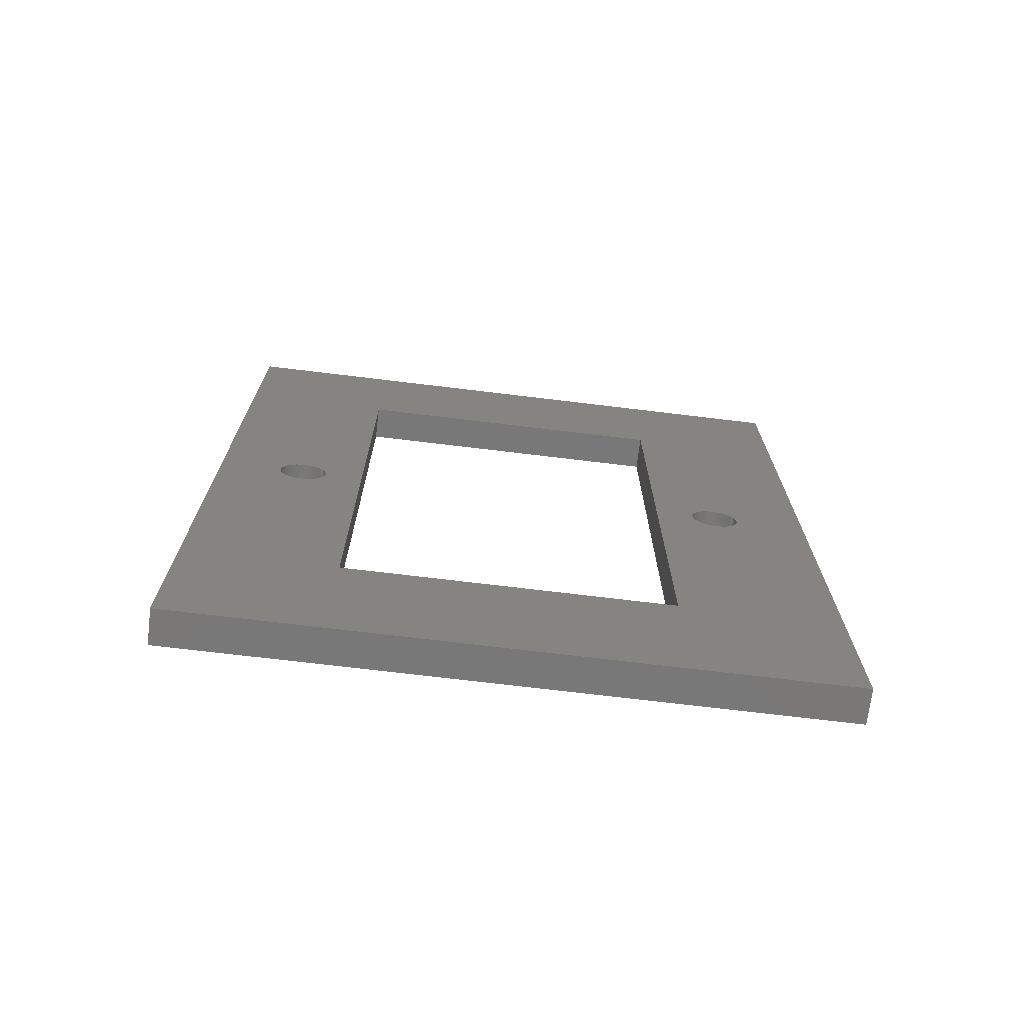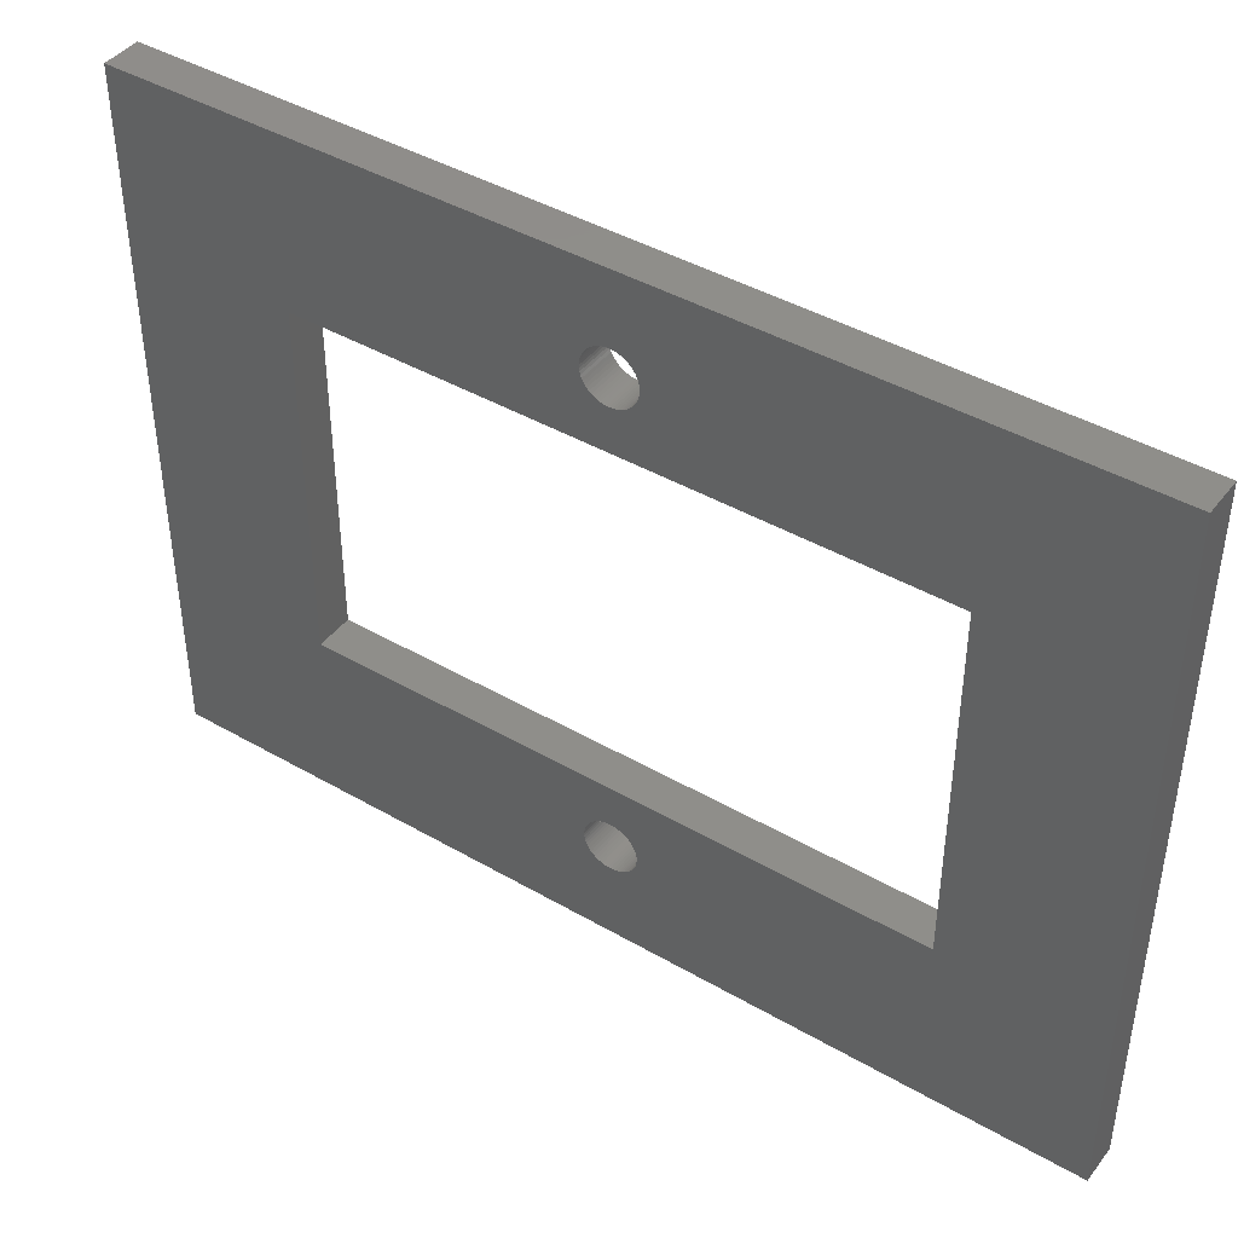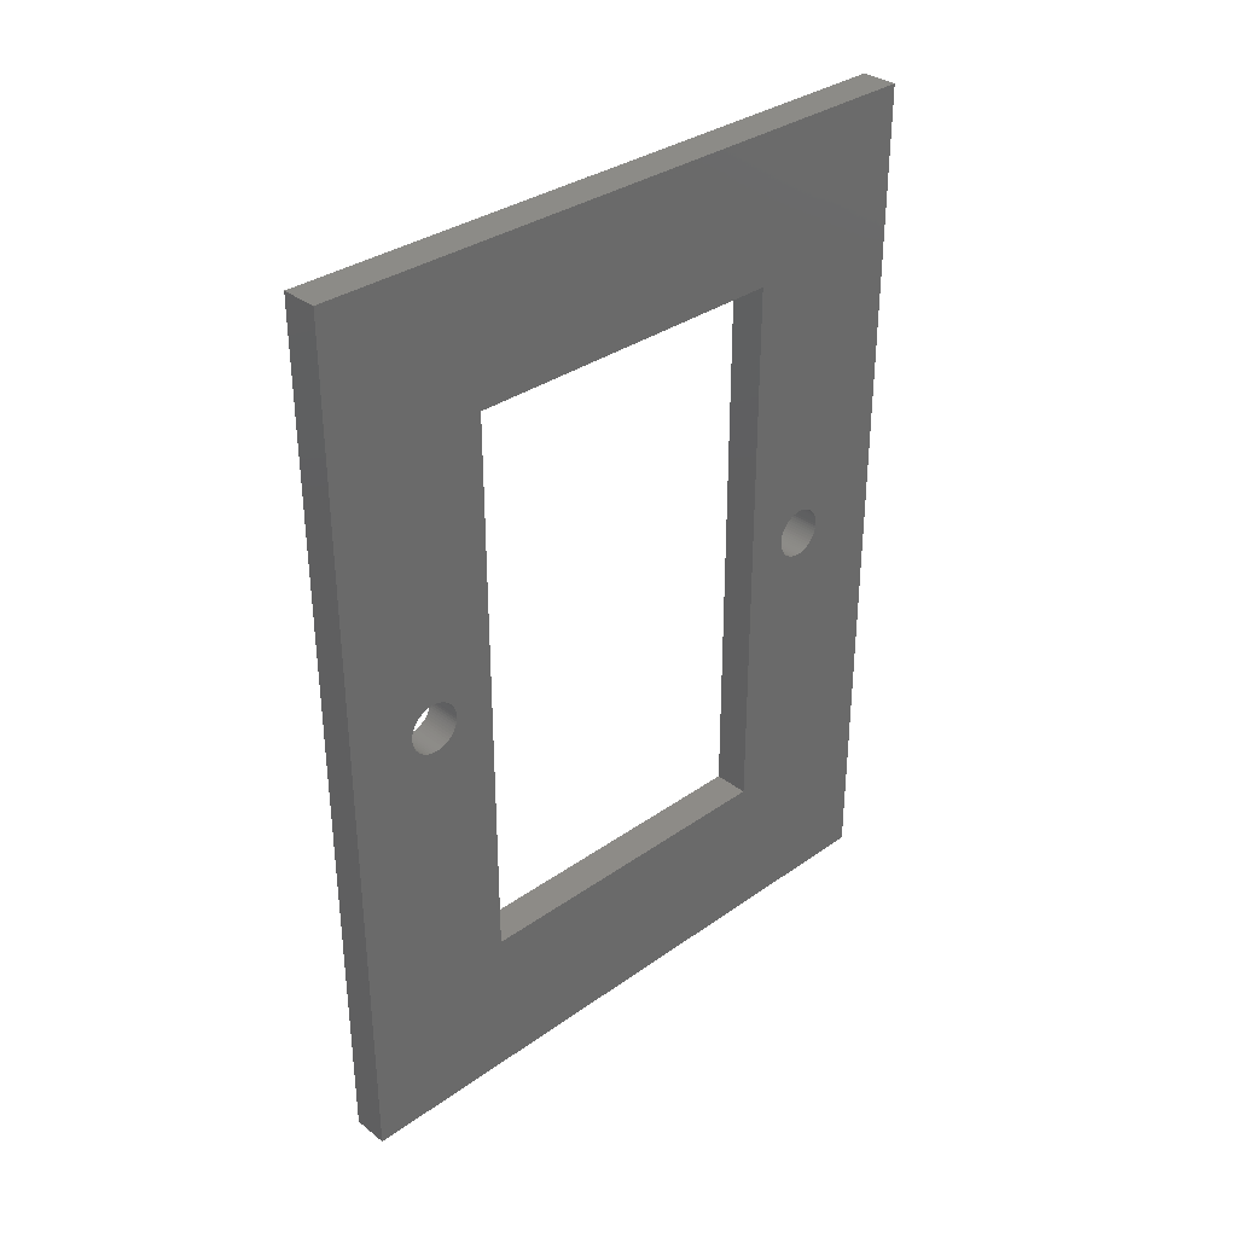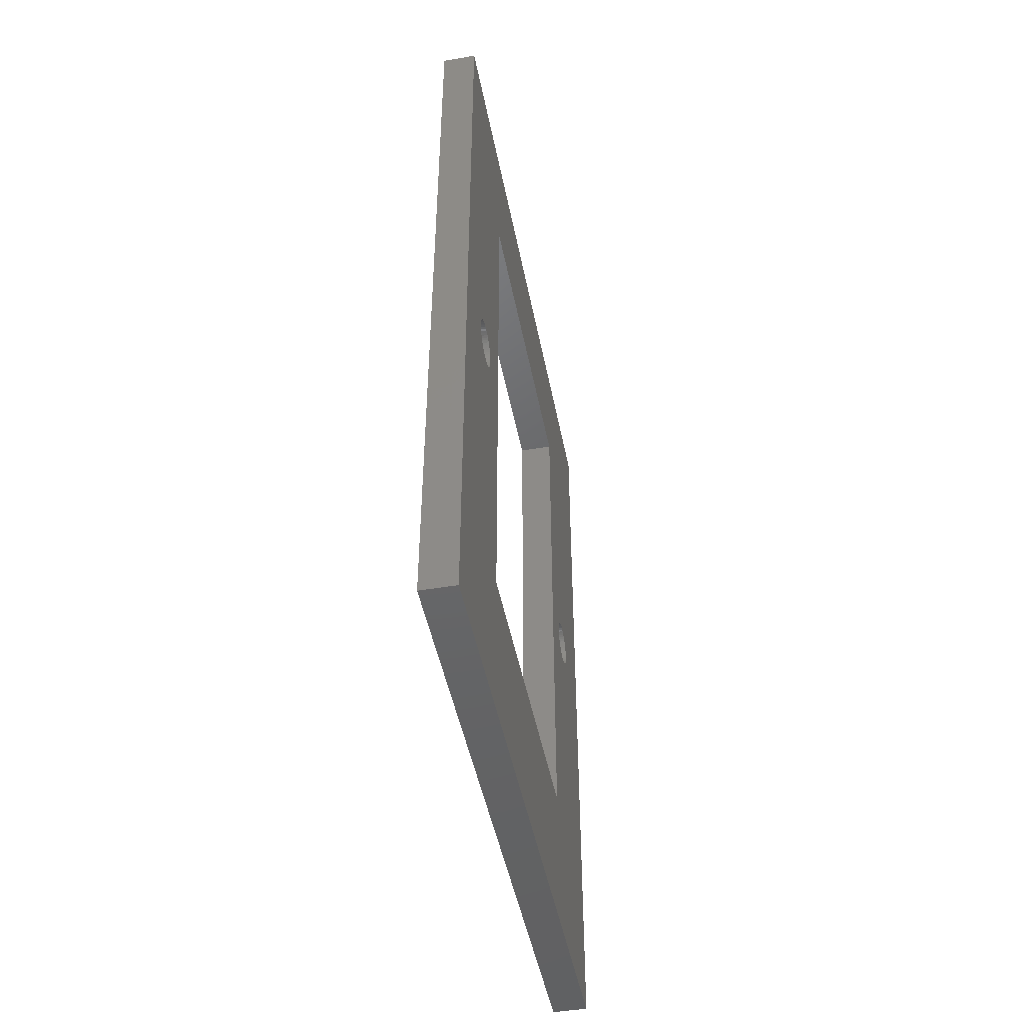
<metadata>
{"format":"stl","ext":"stl","renderer":"f3d","projection":"perspective","resolution":1024,"background":"white","views":[{"elev":-71.3,"azim":83.1,"up":"+Y"},{"elev":42.7,"azim":124.6,"up":"+Z"},{"elev":33.8,"azim":46.2,"up":"+Y"},{"elev":-46.9,"azim":10.9,"up":"+Y"}]}
</metadata>
<code>
# stl→obj: 328 verts, 676 faces
v 131 76 44.9
v 131 73 41.9
v 131 76 10.9
v 131 56 44.9
v 131 53 41.9
v 131 73 13.9
v 131 53 10.9
v 131 51.09 8.18
v 131 51.1 8.4
v 131 51.09 8.62
v 131 51.05 8.837
v 131 51 9.049
v 131 50.92 9.254
v 131 50.82 9.45
v 131 50.7 9.634
v 131 50.56 9.805
v 131 50.41 9.961
v 131 50.23 10.1
v 131 50.05 10.22
v 131 49.85 10.32
v 131 49.65 10.4
v 131 49.44 10.45
v 131 45 10.9
v 131 49.22 10.49
v 131 49 10.5
v 131 46.91 8.62
v 131 46.9 8.4
v 131 46.95 8.837
v 131 47 9.049
v 131 47.08 9.254
v 131 47.18 9.45
v 131 47.3 9.634
v 131 47.44 9.805
v 131 47.59 9.961
v 131 47.77 10.1
v 131 47.95 10.22
v 131 48.15 10.32
v 131 48.35 10.4
v 131 48.56 10.45
v 131 48.78 10.49
v 131 25 13.9
v 131 22 10.9
v 131 53 3.9
v 131 51.05 7.963
v 131 51 7.751
v 131 50.92 7.546
v 131 50.82 7.35
v 131 50.7 7.166
v 131 50.56 6.995
v 131 50.41 6.839
v 131 50.23 6.701
v 131 50.05 6.581
v 131 49.85 6.482
v 131 49.65 6.403
v 131 49.44 6.346
v 131 49.22 6.311
v 131 49 6.3
v 131 45 3.9
v 131 48.78 6.311
v 131 48.56 6.346
v 131 48.35 6.403
v 131 48.15 6.482
v 131 47.95 6.581
v 131 46.91 8.18
v 131 46.95 7.963
v 131 47 7.751
v 131 47.08 7.546
v 131 47.77 6.701
v 131 47.59 6.839
v 131 47.44 6.995
v 131 47.3 7.166
v 131 47.18 7.35
v 131 25 41.9
v 131 25 24.3
v 131 49.22 45.31
v 131 49 45.3
v 131 49.08 45.3
v 131 48.78 45.31
v 131 48.86 45.31
v 131 49.08 49.5
v 131 49 49.5
v 131 49.22 49.49
v 131 48.86 49.49
v 131 48.78 49.49
v 128 25 13.9
v 128 22 10.9
v 128 25 41.9
v 128 53 41.9
v 128 53 44.9
v 128 56 44.9
v 128 50.05 45.58
v 128 51.1 47.4
v 128 51.09 47.18
v 128 51.09 47.62
v 128 51.05 46.96
v 128 51 46.75
v 128 50.92 46.55
v 128 50.82 46.35
v 128 50.7 46.17
v 128 50.56 45.99
v 128 50.41 45.84
v 128 50.23 45.7
v 128 49.85 45.48
v 128 49.65 45.4
v 128 49.44 45.35
v 128 49.22 45.31
v 128 49 45.3
v 128 48.78 45.31
v 128 48.56 45.35
v 128 45 44.9
v 128 48.35 45.4
v 128 48.15 45.48
v 128 47.95 45.58
v 128 46.91 47.18
v 128 46.9 47.4
v 128 46.95 46.96
v 128 47 46.75
v 128 47.08 46.55
v 128 47.18 46.35
v 128 47.3 46.17
v 128 47.44 45.99
v 128 47.59 45.84
v 128 47.77 45.7
v 128 22 44.9
v 128 53 50.9
v 128 51.05 47.84
v 128 51 48.05
v 128 50.92 48.25
v 128 50.82 48.45
v 128 50.7 48.63
v 128 50.56 48.81
v 128 50.41 48.96
v 128 50.23 49.1
v 128 50.05 49.22
v 128 49.85 49.32
v 128 49.65 49.4
v 128 49.44 49.45
v 128 49.22 49.49
v 128 49 49.5
v 128 45 50.9
v 128 48.78 49.49
v 128 48.56 49.45
v 128 48.35 49.4
v 128 46.91 47.62
v 128 46.95 47.84
v 128 47 48.05
v 128 47.08 48.25
v 128 48.15 49.32
v 128 47.95 49.22
v 128 47.77 49.1
v 128 47.59 48.96
v 128 47.44 48.81
v 128 47.3 48.63
v 128 47.18 48.45
v 128 51.05 7.963
v 128 51.09 8.18
v 128 51 7.751
v 128 49.85 6.482
v 128 50.05 6.581
v 128 49.65 6.403
v 128 49.07 6.304
v 128 49 6.3
v 128 49.22 6.311
v 128 48.85 6.308
v 128 48.78 6.311
v 128 48.15 6.482
v 128 48.35 6.403
v 128 47.95 6.581
v 128 46.95 7.963
v 128 47 7.751
v 128 46.91 8.18
v 128 73 13.9
v 128 73 41.9
v 128 50.82 7.35
v 128 50.92 7.546
v 128 49.44 6.346
v 128 50.41 6.839
v 128 50.56 6.995
v 128 47.3 7.166
v 128 47.44 6.995
v 128 47.18 7.35
v 128 50.23 6.701
v 128 50.7 7.166
v 128 47.59 6.839
v 128 47.77 6.701
v 128 48.56 6.346
v 128 47.08 7.546
v 128 46.9 8.4
v 128 51.1 8.4
v 128 51.1 47.49
v 131 51.09 47.62
v 131 51.1 47.49
v 128 48.03 49.26
v 131 48.15 49.32
v 131 48.03 49.26
v 131 50.82 48.45
v 131 50.92 48.25
v 128 49.73 49.37
v 131 49.85 49.32
v 131 49.73 49.37
v 131 47.08 48.25
v 131 47.18 48.45
v 131 47.3 48.63
v 131 49.44 45.35
v 131 51.07 47.75
v 128 51.07 47.75
v 128 50.97 48.13
v 131 50.97 48.13
v 131 50.62 48.74
v 128 50.62 48.74
v 131 50.7 48.63
v 131 49.35 49.47
v 128 49.35 49.47
v 131 49.97 49.26
v 128 49.97 49.26
v 131 46.91 47.62
v 128 46.93 47.75
v 131 46.93 47.75
v 131 47.03 48.13
v 128 47.03 48.13
v 131 46.9 47.49
v 128 46.9 47.49
v 128 48.65 49.47
v 131 48.65 49.47
v 131 48.15 45.48
v 131 48.35 45.4
v 131 49.65 45.4
v 131 49.85 45.48
v 128 47.38 48.74
v 131 47.38 48.74
v 131 46.91 47.18
v 131 46.9 47.4
v 131 48.27 49.37
v 128 48.27 49.37
v 131 50.95 46.63
v 128 50.95 46.63
v 131 50.92 46.55
v 128 51.03 46.88
v 131 51.05 46.96
v 131 51.03 46.88
v 131 51.09 47.18
v 131 51.1 47.4
v 131 50.82 46.35
v 128 50.64 46.1
v 131 50.7 46.17
v 131 50.64 46.1
v 131 48.56 45.35
v 131 47.3 46.17
v 131 47.18 46.35
v 131 47.08 46.55
v 128 47.05 46.63
v 131 47.05 46.63
v 131 46.95 46.96
v 128 49.93 45.52
v 131 49.93 45.52
v 131 48.07 45.52
v 128 48.07 45.52
v 131 47.36 46.1
v 128 47.36 46.1
v 131 46.97 46.88
v 128 46.97 46.88
v 128 85.31 0
v 128 85.31 55
v 128 12 0
v 128 12 55
v 128 51.09 8.62
v 128 51.05 8.837
v 128 51 9.049
v 128 50.92 9.254
v 128 50.82 9.45
v 128 50.7 9.634
v 128 50.56 9.805
v 128 50.41 9.961
v 128 50.23 10.1
v 128 50.05 10.22
v 128 49.85 10.32
v 128 49.65 10.4
v 128 49.44 10.45
v 128 49.22 10.49
v 128 49.07 10.5
v 128 49 10.5
v 128 48.85 10.49
v 128 48.78 10.49
v 128 48.56 10.45
v 128 48.35 10.4
v 128 48.15 10.32
v 128 47.95 10.22
v 128 47.77 10.1
v 128 47.59 9.961
v 128 47.44 9.805
v 128 47.3 9.634
v 128 47.18 9.45
v 128 47.08 9.254
v 128 47 9.049
v 128 46.95 8.837
v 128 46.91 8.62
v 131 12 55
v 131 85.31 55
v 131 50.56 48.81
v 131 51.05 47.84
v 131 51 48.05
v 131 50.41 48.96
v 131 50.23 49.1
v 131 50.05 49.22
v 131 49.65 49.4
v 131 49.44 49.45
v 131 46.95 47.84
v 131 47 48.05
v 131 47.44 48.81
v 131 47.59 48.96
v 131 47.77 49.1
v 131 47.95 49.22
v 131 48.35 49.4
v 131 12 0
v 131 48.56 49.45
v 131 85.31 0
v 131 51 46.75
v 131 50.56 45.99
v 131 50.41 45.84
v 131 50.23 45.7
v 131 50.05 45.58
v 131 47.95 45.58
v 131 47.77 45.7
v 131 47.59 45.84
v 131 47.44 45.99
v 131 47 46.75
v 131 49.08 10.5
v 131 48.86 10.49
f 1 2 3
f 4 2 1
f 2 4 5
f 6 3 2
f 6 7 3
f 8 7 9
f 7 10 9
f 7 11 10
f 7 12 11
f 7 13 12
f 7 14 13
f 7 15 14
f 7 16 15
f 7 17 16
f 7 18 17
f 7 19 18
f 7 20 19
f 7 21 20
f 7 22 21
f 23 7 6
f 7 24 22
f 25 7 23
f 7 25 24
f 26 23 27
f 28 23 26
f 29 23 28
f 30 23 29
f 31 23 30
f 32 23 31
f 33 23 32
f 34 23 33
f 35 23 34
f 36 23 35
f 37 23 36
f 38 23 37
f 39 23 38
f 40 23 39
f 25 23 40
f 41 23 6
f 23 41 42
f 7 8 43
f 44 43 8
f 45 43 44
f 46 43 45
f 47 43 46
f 48 43 47
f 49 43 48
f 50 43 49
f 51 43 50
f 52 43 51
f 53 43 52
f 54 43 53
f 55 43 54
f 56 43 55
f 57 43 56
f 58 57 59
f 58 59 60
f 58 60 61
f 58 61 62
f 58 62 63
f 23 64 27
f 23 65 64
f 58 65 23
f 65 58 66
f 66 58 67
f 57 58 43
f 68 58 63
f 69 58 68
f 70 58 69
f 71 58 70
f 72 58 71
f 67 58 72
f 41 73 74
f 75 76 77
f 78 79 76
f 80 81 82
f 81 83 84
f 85 86 87
f 88 89 90
f 91 89 88
f 92 89 93
f 94 89 92
f 89 95 93
f 89 96 95
f 89 97 96
f 89 98 97
f 89 99 98
f 89 100 99
f 89 101 100
f 89 102 101
f 89 91 102
f 88 103 91
f 88 104 103
f 88 105 104
f 88 106 105
f 88 107 106
f 88 108 107
f 88 109 108
f 110 109 88
f 109 110 111
f 111 110 112
f 112 110 113
f 114 110 115
f 116 110 114
f 117 110 116
f 118 110 117
f 119 110 118
f 120 110 119
f 121 110 120
f 122 110 121
f 123 110 122
f 113 110 123
f 87 110 88
f 87 124 110
f 124 87 86
f 89 94 125
f 126 125 94
f 127 125 126
f 128 125 127
f 129 125 128
f 130 125 129
f 131 125 130
f 132 125 131
f 133 125 132
f 134 125 133
f 135 125 134
f 136 125 135
f 137 125 136
f 138 125 137
f 139 125 138
f 140 139 141
f 140 141 142
f 140 142 143
f 110 144 115
f 140 144 110
f 144 140 145
f 145 140 146
f 146 140 147
f 139 140 125
f 148 140 143
f 149 140 148
f 150 140 149
f 151 140 150
f 152 140 151
f 153 140 152
f 154 140 153
f 147 140 154
f 155 156 155
f 155 157 155
f 158 159 158
f 158 160 158
f 161 162 163
f 164 165 162
f 166 166 167
f 168 166 166
f 169 169 170
f 171 169 169
f 41 87 73
f 87 41 85
f 172 2 173
f 2 172 6
f 172 41 6
f 41 172 85
f 162 59 57
f 59 162 165
f 174 46 175
f 46 174 47
f 160 55 54
f 55 160 176
f 177 49 178
f 49 177 50
f 157 44 155
f 44 157 45
f 167 62 61
f 62 167 166
f 70 179 71
f 179 70 180
f 71 181 72
f 181 71 179
f 163 57 56
f 57 163 162
f 159 53 52
f 53 159 158
f 177 51 50
f 51 177 182
f 182 52 51
f 52 182 159
f 178 48 183
f 48 178 49
f 183 47 174
f 47 183 48
f 69 180 70
f 180 69 184
f 185 69 68
f 69 185 184
f 168 68 63
f 68 168 185
f 165 60 59
f 60 165 186
f 67 170 66
f 170 67 187
f 66 169 65
f 169 66 170
f 64 188 27
f 188 64 171
f 176 56 55
f 56 176 163
f 158 54 53
f 54 158 160
f 175 45 157
f 45 175 46
f 155 8 156
f 8 155 44
f 166 63 62
f 63 166 168
f 186 61 60
f 61 186 167
f 72 187 67
f 187 72 181
f 65 171 64
f 171 65 169
f 156 9 189
f 9 156 8
f 190 191 94
f 191 190 192
f 94 92 190
f 141 81 84
f 81 141 139
f 106 76 75
f 76 106 107
f 193 194 195
f 194 193 148
f 148 193 149
f 128 196 129
f 196 128 197
f 198 199 200
f 199 198 135
f 135 198 136
f 201 154 202
f 154 201 147
f 202 153 203
f 153 202 154
f 105 75 204
f 75 105 106
f 94 205 206
f 205 94 191
f 126 94 206
f 207 197 128
f 197 207 208
f 128 127 207
f 130 209 210
f 209 130 211
f 131 130 210
f 129 211 130
f 211 129 196
f 138 212 82
f 212 138 213
f 138 137 213
f 139 82 81
f 82 139 138
f 135 214 199
f 214 135 215
f 135 134 215
f 216 217 218
f 217 216 144
f 144 145 217
f 219 147 201
f 147 219 220
f 147 220 146
f 221 144 216
f 144 221 222
f 144 222 115
f 223 84 224
f 84 223 141
f 141 223 142
f 111 225 226
f 225 111 112
f 103 227 228
f 227 103 104
f 203 229 230
f 229 203 153
f 153 152 229
f 231 115 232
f 115 231 114
f 148 233 194
f 233 148 234
f 148 143 234
f 97 235 236
f 235 97 237
f 96 97 236
f 238 239 95
f 239 238 240
f 95 96 238
f 95 241 93
f 241 95 239
f 93 242 92
f 242 93 241
f 98 237 97
f 237 98 243
f 244 245 99
f 245 244 246
f 99 100 244
f 109 226 247
f 226 109 111
f 248 119 249
f 119 248 120
f 250 251 252
f 251 250 118
f 118 117 251
f 249 118 250
f 118 249 119
f 253 114 231
f 114 253 116
f 254 228 255
f 228 254 103
f 103 254 91
f 104 204 227
f 204 104 105
f 99 243 98
f 243 99 245
f 112 256 225
f 256 112 257
f 112 113 257
f 258 120 248
f 120 258 259
f 259 121 120
f 260 116 253
f 116 260 261
f 116 261 117
f 108 247 78
f 247 108 109
f 107 78 76
f 78 107 108
f 110 124 140
f 173 88 90
f 262 172 263
f 183 172 262
f 172 156 189
f 172 155 156
f 172 157 155
f 172 175 157
f 172 174 175
f 172 183 174
f 262 178 183
f 262 177 178
f 262 182 177
f 262 159 182
f 262 158 159
f 262 160 158
f 262 176 160
f 262 163 176
f 262 161 163
f 262 162 161
f 264 162 262
f 162 264 164
f 164 264 165
f 171 85 188
f 169 85 171
f 170 85 169
f 187 85 170
f 86 187 181
f 86 181 179
f 86 179 180
f 86 180 184
f 264 184 185
f 264 185 168
f 264 168 166
f 264 166 167
f 187 86 85
f 264 167 186
f 165 264 186
f 265 86 264
f 184 264 86
f 173 263 172
f 125 173 90
f 125 90 89
f 173 125 263
f 140 263 125
f 140 265 263
f 124 265 140
f 86 265 124
f 266 172 189
f 267 172 266
f 268 172 267
f 269 172 268
f 270 172 269
f 271 172 270
f 272 172 271
f 273 172 272
f 274 172 273
f 275 172 274
f 276 172 275
f 277 172 276
f 278 172 277
f 279 172 278
f 280 172 279
f 281 172 280
f 85 281 282
f 85 282 283
f 281 85 172
f 284 85 283
f 285 85 284
f 286 85 285
f 287 85 286
f 288 85 287
f 289 85 288
f 290 85 289
f 291 85 290
f 292 85 291
f 293 85 292
f 294 85 293
f 295 85 294
f 296 85 295
f 85 296 188
f 88 173 87
f 263 297 298
f 297 263 265
f 23 42 58
f 3 298 1
f 298 4 1
f 241 4 242
f 299 4 298
f 4 191 242
f 4 300 191
f 4 301 300
f 4 197 301
f 4 196 197
f 4 211 196
f 4 299 211
f 298 302 299
f 298 303 302
f 298 304 303
f 298 199 304
f 298 305 199
f 298 306 305
f 298 82 306
f 298 80 82
f 298 81 80
f 297 81 298
f 81 297 83
f 216 73 232
f 307 73 216
f 308 73 307
f 201 73 308
f 202 73 201
f 203 73 202
f 297 203 309
f 297 309 310
f 297 310 311
f 297 311 312
f 297 312 194
f 297 194 313
f 297 74 73
f 74 42 41
f 314 74 297
f 203 297 73
f 315 297 313
f 84 297 315
f 83 297 84
f 298 3 316
f 43 3 7
f 3 43 316
f 58 316 43
f 58 314 316
f 42 314 58
f 74 314 42
f 239 4 241
f 317 4 239
f 237 4 317
f 243 4 237
f 4 243 5
f 245 5 243
f 318 5 245
f 319 5 318
f 320 5 319
f 321 5 320
f 228 5 321
f 227 5 228
f 204 5 227
f 75 5 204
f 77 5 75
f 76 5 77
f 79 5 76
f 78 5 79
f 247 5 78
f 226 5 247
f 225 5 226
f 322 5 225
f 73 322 323
f 322 73 5
f 324 73 323
f 325 73 324
f 248 73 325
f 249 73 248
f 250 73 249
f 326 73 250
f 253 73 326
f 231 73 253
f 73 231 232
f 5 73 2
f 29 29 30
f 28 29 29
f 24 25 327
f 12 11 12
f 12 12 13
f 40 328 25
f 316 263 298
f 263 316 262
f 264 316 314
f 316 264 262
f 264 297 265
f 297 264 314
f 87 2 73
f 2 87 173
f 189 10 266
f 10 189 9
f 282 25 328
f 25 282 281
f 289 35 34
f 35 289 288
f 285 39 38
f 39 285 284
f 274 17 18
f 17 274 273
f 27 296 26
f 296 27 188
f 287 37 36
f 37 287 286
f 32 290 33
f 290 32 291
f 283 328 40
f 328 283 282
f 284 40 39
f 40 284 283
f 276 19 20
f 19 276 275
f 275 18 19
f 18 275 274
f 278 21 22
f 21 278 277
f 277 20 21
f 20 277 276
f 280 24 327
f 24 280 279
f 281 327 25
f 327 281 280
f 270 15 271
f 15 270 14
f 286 38 37
f 38 286 285
f 288 36 35
f 36 288 287
f 279 22 24
f 22 279 278
f 272 17 273
f 17 272 16
f 271 16 272
f 16 271 15
f 269 14 270
f 14 269 13
f 268 13 269
f 13 268 12
f 267 12 268
f 12 267 11
f 266 11 267
f 11 266 10
f 28 294 29
f 294 28 295
f 33 289 34
f 289 33 290
f 30 292 31
f 292 30 293
f 31 291 32
f 291 31 292
f 26 295 28
f 295 26 296
f 29 293 30
f 293 29 294
f 92 192 190
f 192 92 242
f 192 242 191
f 151 311 310
f 311 151 150
f 324 121 325
f 121 324 122
f 100 246 244
f 246 100 318
f 246 318 245
f 143 315 313
f 315 143 142
f 133 302 303
f 302 133 132
f 96 240 238
f 240 96 317
f 240 317 239
f 326 261 260
f 261 326 117
f 326 260 253
f 232 222 221
f 222 232 115
f 232 221 216
f 230 152 309
f 152 230 229
f 230 309 203
f 142 224 315
f 224 142 223
f 315 224 84
f 215 304 214
f 304 215 134
f 214 304 199
f 136 200 305
f 200 136 198
f 305 200 199
f 123 324 323
f 324 123 122
f 101 318 100
f 318 101 319
f 234 313 233
f 313 234 143
f 233 313 194
f 150 312 311
f 312 150 149
f 134 303 304
f 303 134 133
f 137 305 306
f 305 137 136
f 213 306 212
f 306 213 137
f 212 306 82
f 132 299 302
f 299 132 131
f 210 299 131
f 299 210 209
f 299 209 211
f 127 208 207
f 208 127 301
f 301 197 208
f 126 301 127
f 301 126 300
f 206 300 126
f 300 206 205
f 300 205 191
f 257 322 256
f 322 257 113
f 256 322 225
f 252 117 326
f 117 252 251
f 252 326 250
f 325 259 258
f 259 325 121
f 325 258 248
f 91 255 321
f 255 91 254
f 321 255 228
f 236 317 96
f 317 236 235
f 317 235 237
f 149 195 312
f 195 149 193
f 312 195 194
f 152 310 309
f 310 152 151
f 113 323 322
f 323 113 123
f 101 320 319
f 320 101 102
f 218 145 307
f 145 218 217
f 218 307 216
f 307 146 308
f 146 307 145
f 308 220 219
f 220 308 146
f 308 219 201
f 102 321 320
f 321 102 91

</code>
